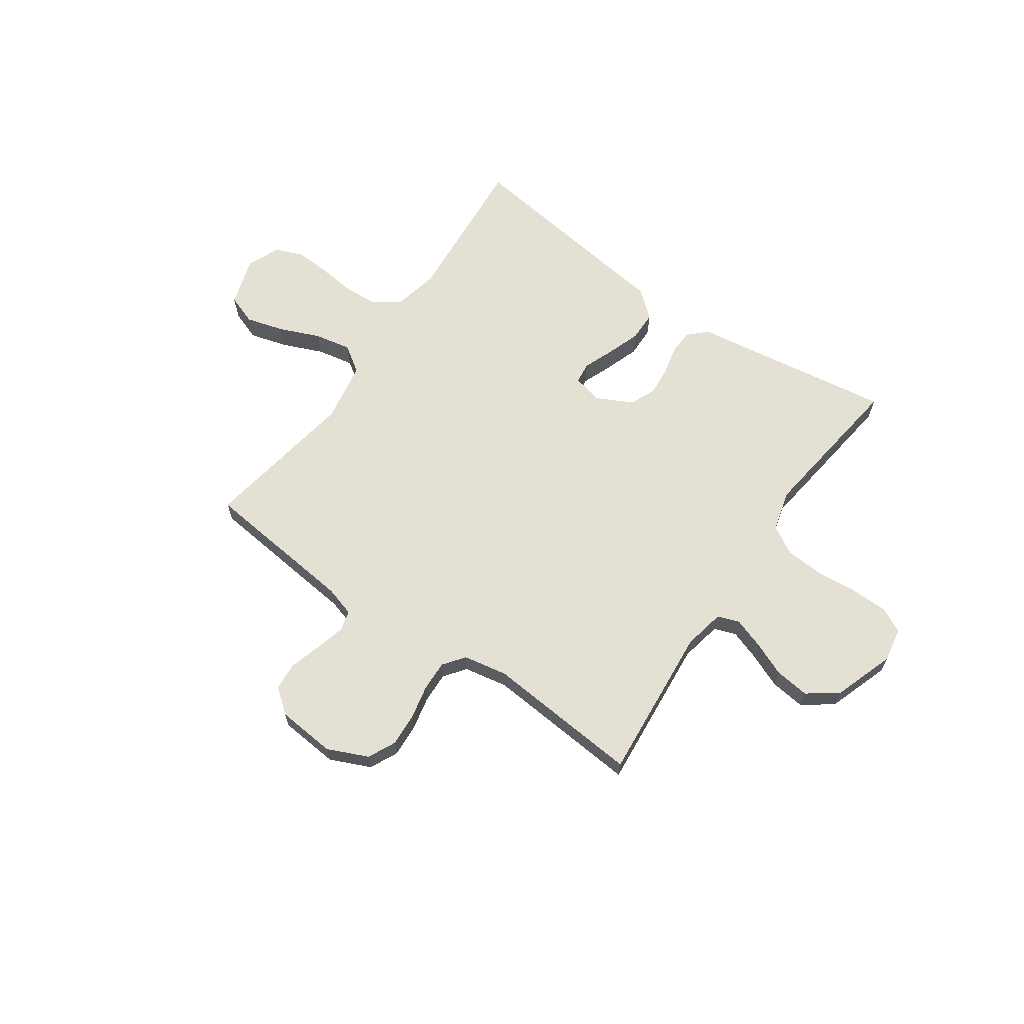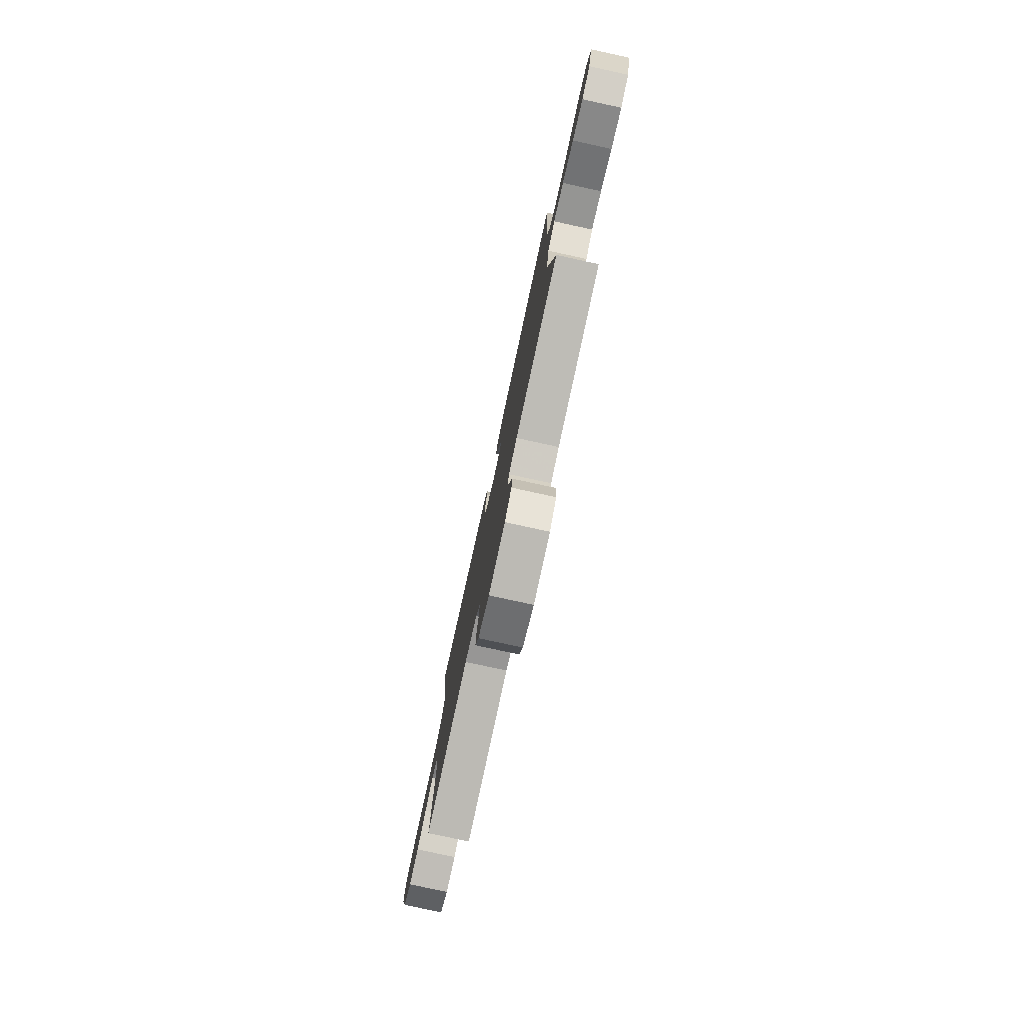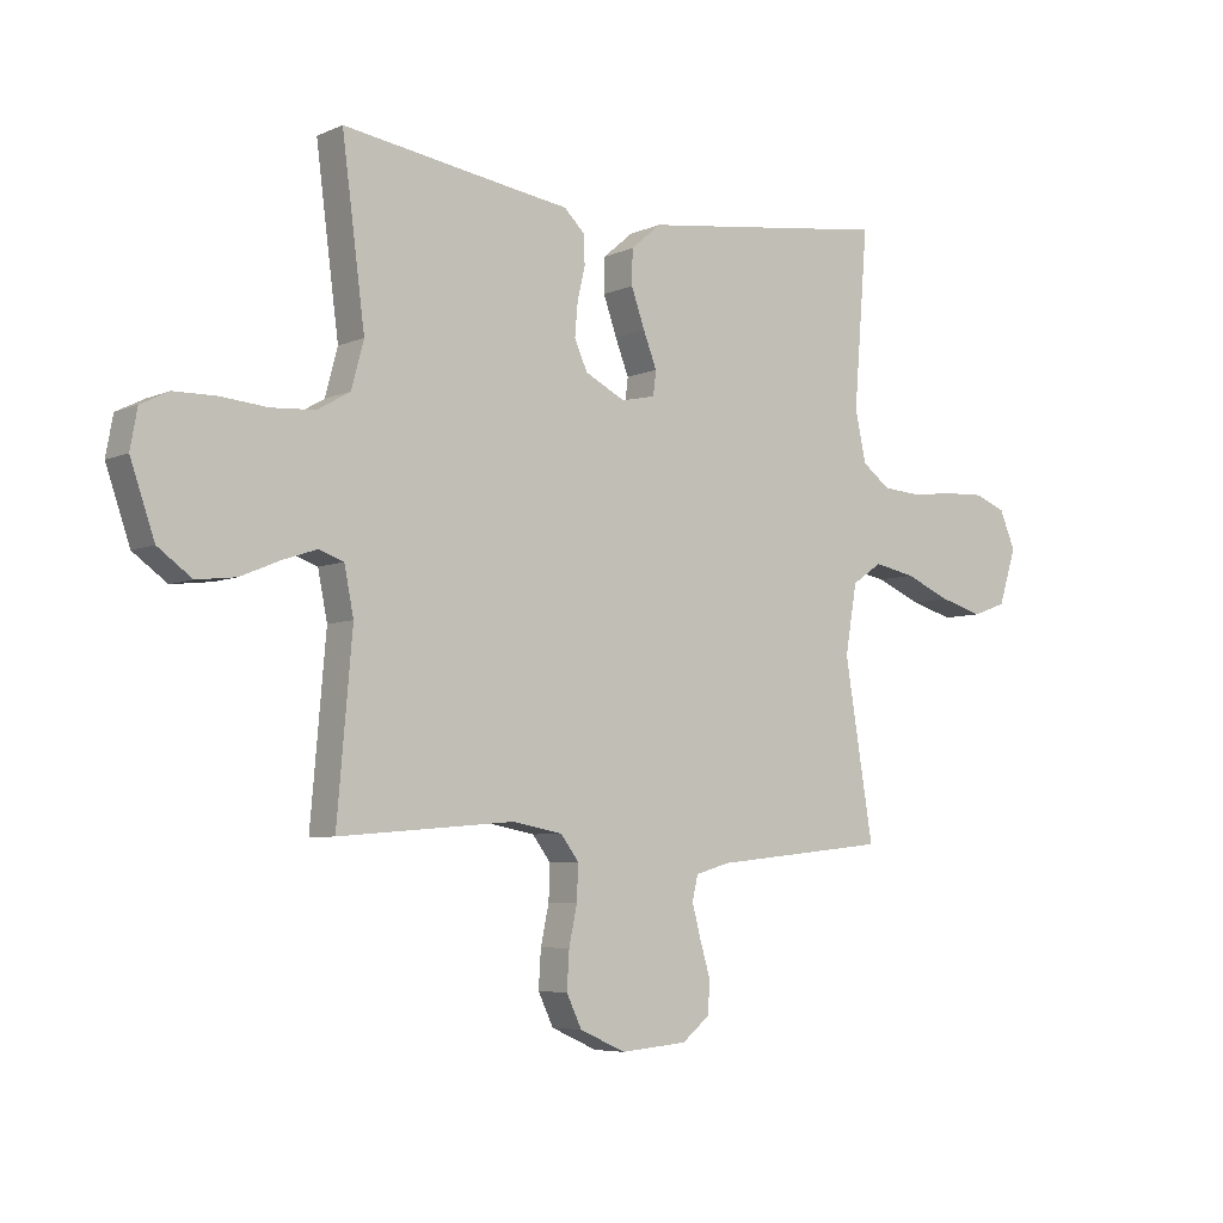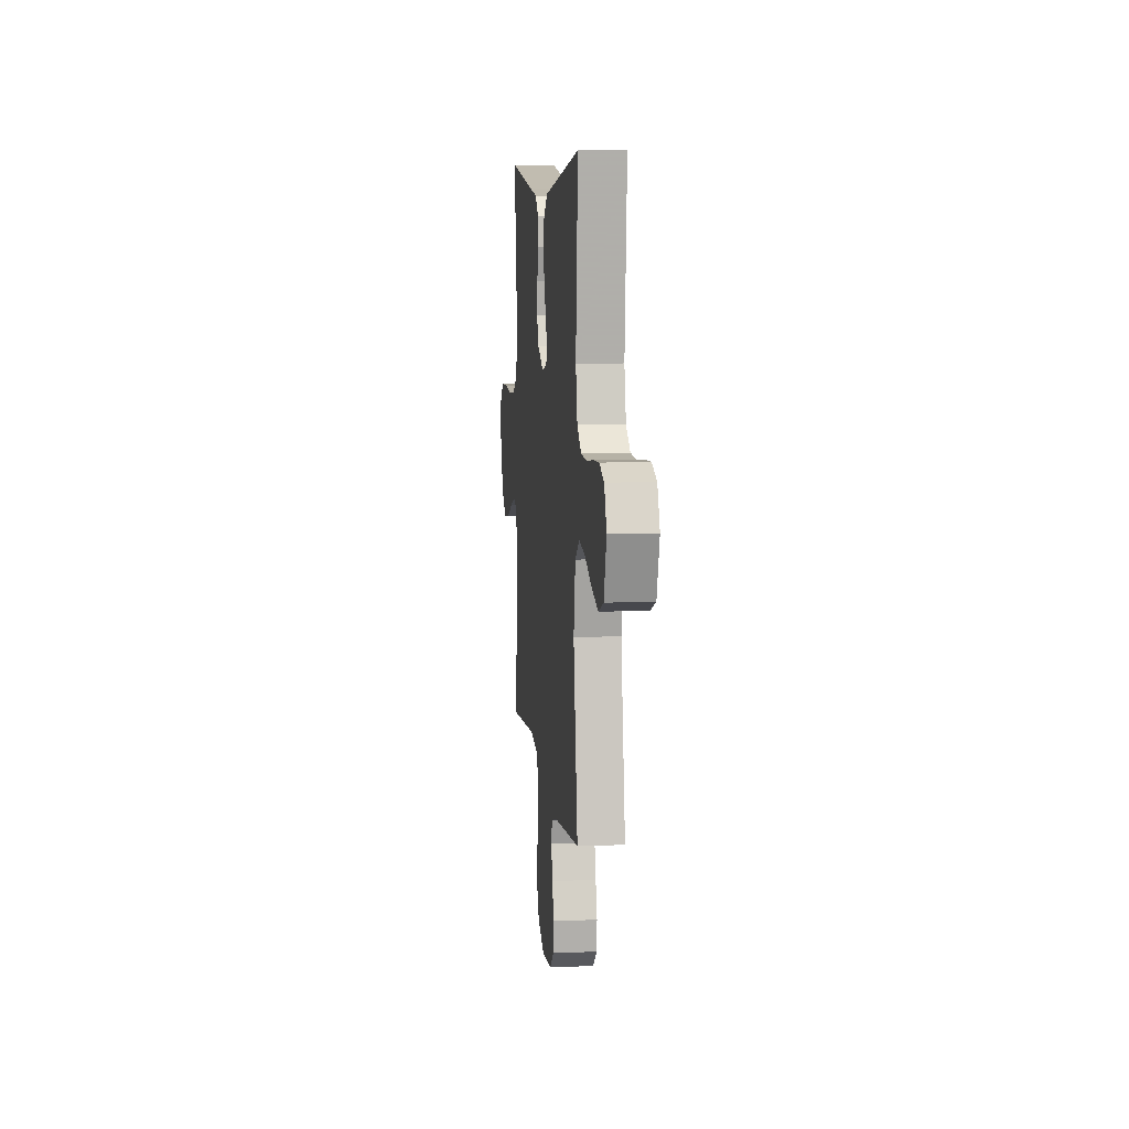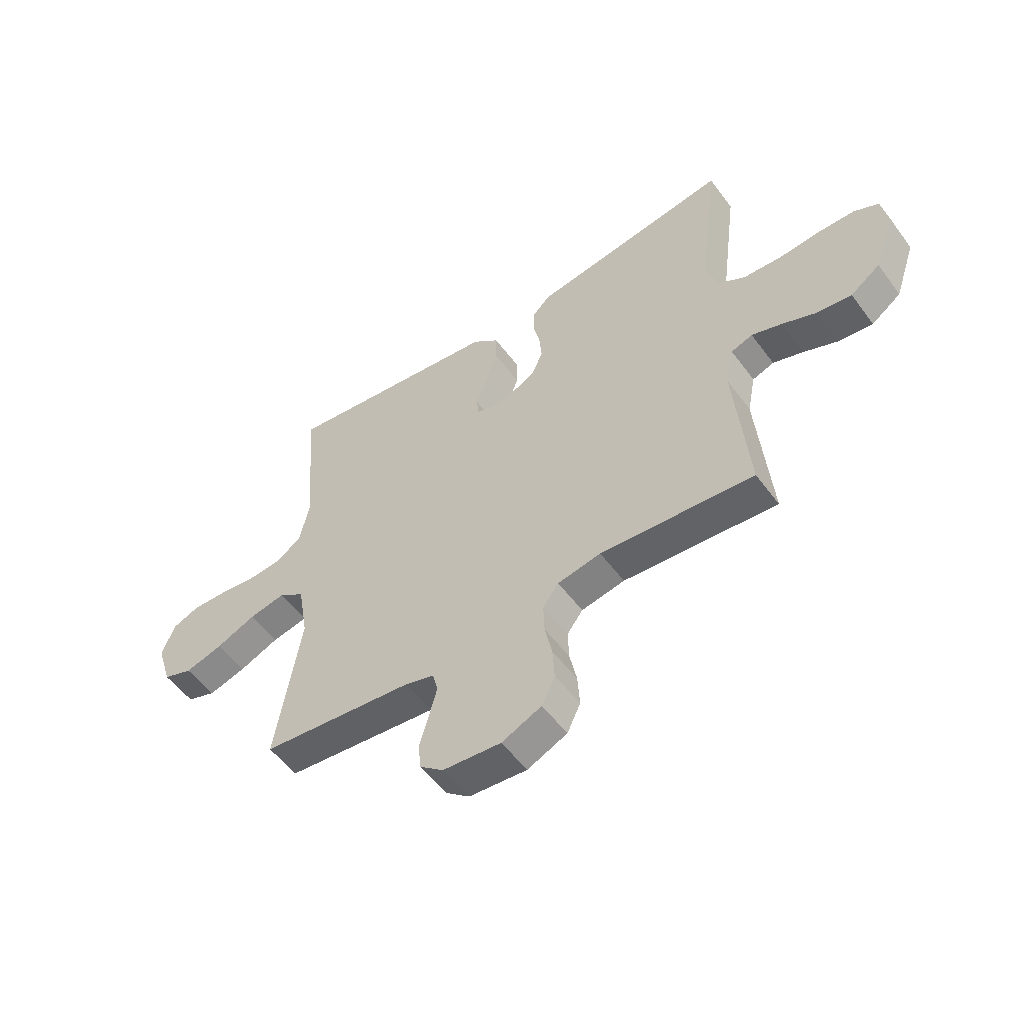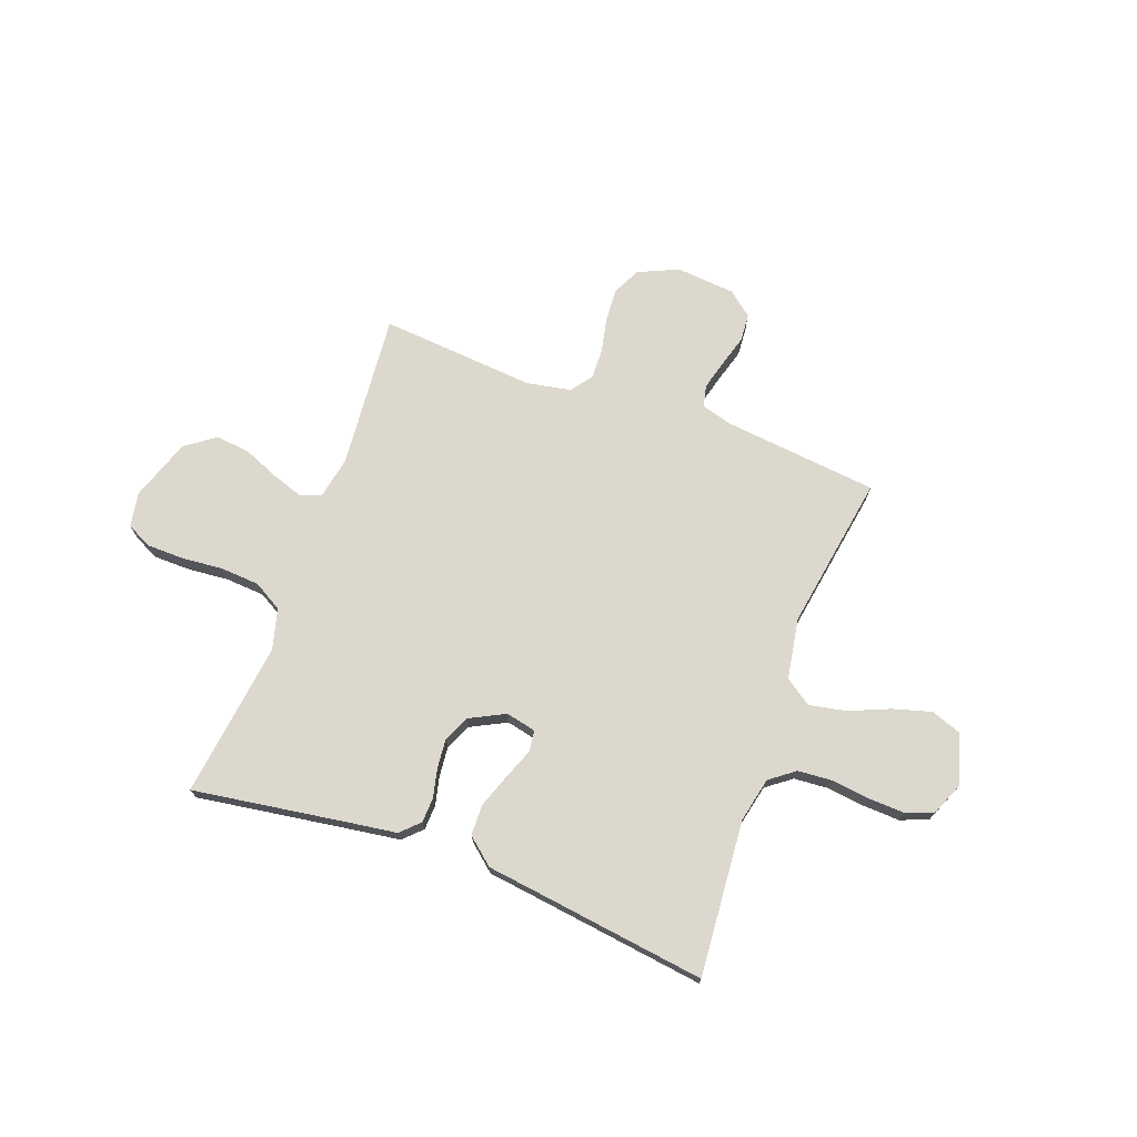
<metadata>
{"format":"obj","ext":"obj","renderer":"f3d","projection":"perspective","resolution":1024,"background":"white","views":[{"elev":65.2,"azim":-145.1,"up":"+Y"},{"elev":-78.6,"azim":77.7,"up":"+Z"},{"elev":-5.9,"azim":-37.5,"up":"+Z"},{"elev":7.9,"azim":83.8,"up":"+Z"},{"elev":-54.0,"azim":-144.2,"up":"+Z"},{"elev":72.4,"azim":20.2,"up":"+Y"}]}
</metadata>
<code>
v -0.5 0.07 -0.5
v -0.474 0.07 -0.2
v -0.49 0.07 -0.12
v -0.532 0.07 -0.105
v -0.591 0.07 -0.125
v -0.658 0.07 -0.153
v -0.725 0.07 -0.161
v -0.783 0.07 -0.119
v -0.824 0.07 0
v -0.812 0.07 0.066
v -0.764 0.07 0.09
v -0.692 0.07 0.091
v -0.612 0.07 0.084
v -0.537 0.07 0.089
v -0.482 0.07 0.121
v -0.461 0.07 0.2
v -0.5 0.07 0.5
v -0.2 0.07 0.455
v -0.11 0.07 0.442
v -0.075 0.07 0.408
v -0.073 0.07 0.359
v -0.086 0.07 0.303
v -0.091 0.07 0.247
v -0.069 0.07 0.197
v 0 0.07 0.162
v 0.058 0.07 0.175
v 0.063 0.07 0.216
v 0.04 0.07 0.275
v 0.017 0.07 0.34
v 0.018 0.07 0.399
v 0.07 0.07 0.443
v 0.2 0.07 0.46
v 0.5 0.07 0.5
v 0.476 0.07 0.2
v 0.495 0.07 0.114
v 0.543 0.07 0.078
v 0.61 0.07 0.073
v 0.683 0.07 0.082
v 0.753 0.07 0.085
v 0.806 0.07 0.064
v 0.833 0.07 0
v 0.803 0.07 -0.095
v 0.745 0.07 -0.116
v 0.671 0.07 -0.095
v 0.593 0.07 -0.062
v 0.522 0.07 -0.048
v 0.471 0.07 -0.083
v 0.451 0.07 -0.2
v 0.5 0.07 -0.5
v 0.2 0.07 -0.532
v 0.142 0.07 -0.549
v 0.132 0.07 -0.59
v 0.147 0.07 -0.647
v 0.165 0.07 -0.708
v 0.161 0.07 -0.762
v 0.114 0.07 -0.8
v 0 0.07 -0.81
v -0.078 0.07 -0.775
v -0.104 0.07 -0.721
v -0.1 0.07 -0.657
v -0.086 0.07 -0.591
v -0.084 0.07 -0.532
v -0.115 0.07 -0.491
v -0.2 0.07 -0.475
v -0.5 0 -0.5
v -0.474 0 -0.2
v -0.49 0 -0.12
v -0.532 0 -0.105
v -0.591 0 -0.125
v -0.658 0 -0.153
v -0.725 0 -0.161
v -0.783 0 -0.119
v -0.824 0 0
v -0.812 0 0.066
v -0.764 0 0.09
v -0.692 0 0.091
v -0.612 0 0.084
v -0.537 0 0.089
v -0.482 0 0.121
v -0.461 0 0.2
v -0.5 0 0.5
v -0.2 0 0.455
v -0.11 0 0.442
v -0.075 0 0.408
v -0.073 0 0.359
v -0.086 0 0.303
v -0.091 0 0.247
v -0.069 0 0.197
v 0 0 0.162
v 0.058 0 0.175
v 0.063 0 0.216
v 0.04 0 0.275
v 0.017 0 0.34
v 0.018 0 0.399
v 0.07 0 0.443
v 0.2 0 0.46
v 0.5 0 0.5
v 0.476 0 0.2
v 0.495 0 0.114
v 0.543 0 0.078
v 0.61 0 0.073
v 0.683 0 0.082
v 0.753 0 0.085
v 0.806 0 0.064
v 0.833 0 0
v 0.803 0 -0.095
v 0.745 0 -0.116
v 0.671 0 -0.095
v 0.593 0 -0.062
v 0.522 0 -0.048
v 0.471 0 -0.083
v 0.451 0 -0.2
v 0.5 0 -0.5
v 0.2 0 -0.532
v 0.142 0 -0.549
v 0.132 0 -0.59
v 0.147 0 -0.647
v 0.165 0 -0.708
v 0.161 0 -0.762
v 0.114 0 -0.8
v 0 0 -0.81
v -0.078 0 -0.775
v -0.104 0 -0.721
v -0.1 0 -0.657
v -0.086 0 -0.591
v -0.084 0 -0.532
v -0.115 0 -0.491
v -0.2 0 -0.475
f 59 60 61
f 58 59 61
f 57 58 61
f 56 57 61
f 55 56 61
f 54 55 61
f 53 54 61
f 52 53 61 62
f 51 52 62 63
f 48 49 50
f 50 51 63
f 48 50 63
f 47 48 63
f 43 44 45
f 42 43 45
f 41 42 45
f 40 41 45
f 39 40 45
f 38 39 45
f 37 38 45
f 36 37 45 46
f 35 36 46 47
f 32 33 34
f 34 35 47
f 32 34 47
f 31 32 47
f 30 31 47
f 29 30 47
f 28 29 47
f 27 28 47
f 20 21 22
f 19 20 22
f 18 19 22
f 18 22 23
f 17 18 23
f 16 17 23
f 15 16 23 24
f 11 12 13
f 10 11 13
f 9 10 13
f 8 9 13
f 7 8 13
f 6 7 13
f 5 6 13
f 4 5 13 14
f 15 24 25
f 14 15 25
f 4 14 25
f 3 4 25
f 47 63 64
f 47 64 1 2
f 26 27 47
f 25 26 47
f 3 25 47
f 2 3 47
f 125 124 123
f 125 123 122
f 125 122 121
f 125 121 120
f 125 120 119
f 125 119 118
f 125 118 117
f 126 125 117 116
f 127 126 116 115
f 114 113 112
f 127 115 114
f 127 114 112
f 127 112 111
f 109 108 107
f 109 107 106
f 109 106 105
f 109 105 104
f 109 104 103
f 109 103 102
f 109 102 101
f 110 109 101 100
f 111 110 100 99
f 98 97 96
f 111 99 98
f 111 98 96
f 111 96 95
f 111 95 94
f 111 94 93
f 111 93 92
f 111 92 91
f 86 85 84
f 86 84 83
f 86 83 82
f 87 86 82
f 87 82 81
f 87 81 80
f 88 87 80 79
f 77 76 75
f 77 75 74
f 77 74 73
f 77 73 72
f 77 72 71
f 77 71 70
f 77 70 69
f 78 77 69 68
f 89 88 79
f 89 79 78
f 89 78 68
f 89 68 67
f 128 127 111
f 66 65 128 111
f 111 91 90
f 111 90 89
f 111 89 67
f 111 67 66
f 1 65 66 2
f 2 66 67 3
f 3 67 68 4
f 4 68 69 5
f 5 69 70 6
f 6 70 71 7
f 7 71 72 8
f 8 72 73 9
f 9 73 74 10
f 10 74 75 11
f 11 75 76 12
f 12 76 77 13
f 13 77 78 14
f 14 78 79 15
f 15 79 80 16
f 16 80 81 17
f 17 81 82 18
f 18 82 83 19
f 19 83 84 20
f 20 84 85 21
f 21 85 86 22
f 22 86 87 23
f 23 87 88 24
f 24 88 89 25
f 25 89 90 26
f 26 90 91 27
f 27 91 92 28
f 28 92 93 29
f 29 93 94 30
f 30 94 95 31
f 31 95 96 32
f 32 96 97 33
f 33 97 98 34
f 34 98 99 35
f 35 99 100 36
f 36 100 101 37
f 37 101 102 38
f 38 102 103 39
f 39 103 104 40
f 40 104 105 41
f 41 105 106 42
f 42 106 107 43
f 43 107 108 44
f 44 108 109 45
f 45 109 110 46
f 46 110 111 47
f 47 111 112 48
f 48 112 113 49
f 49 113 114 50
f 50 114 115 51
f 51 115 116 52
f 52 116 117 53
f 53 117 118 54
f 54 118 119 55
f 55 119 120 56
f 56 120 121 57
f 57 121 122 58
f 58 122 123 59
f 59 123 124 60
f 60 124 125 61
f 61 125 126 62
f 62 126 127 63
f 63 127 128 64
f 64 128 65 1

</code>
